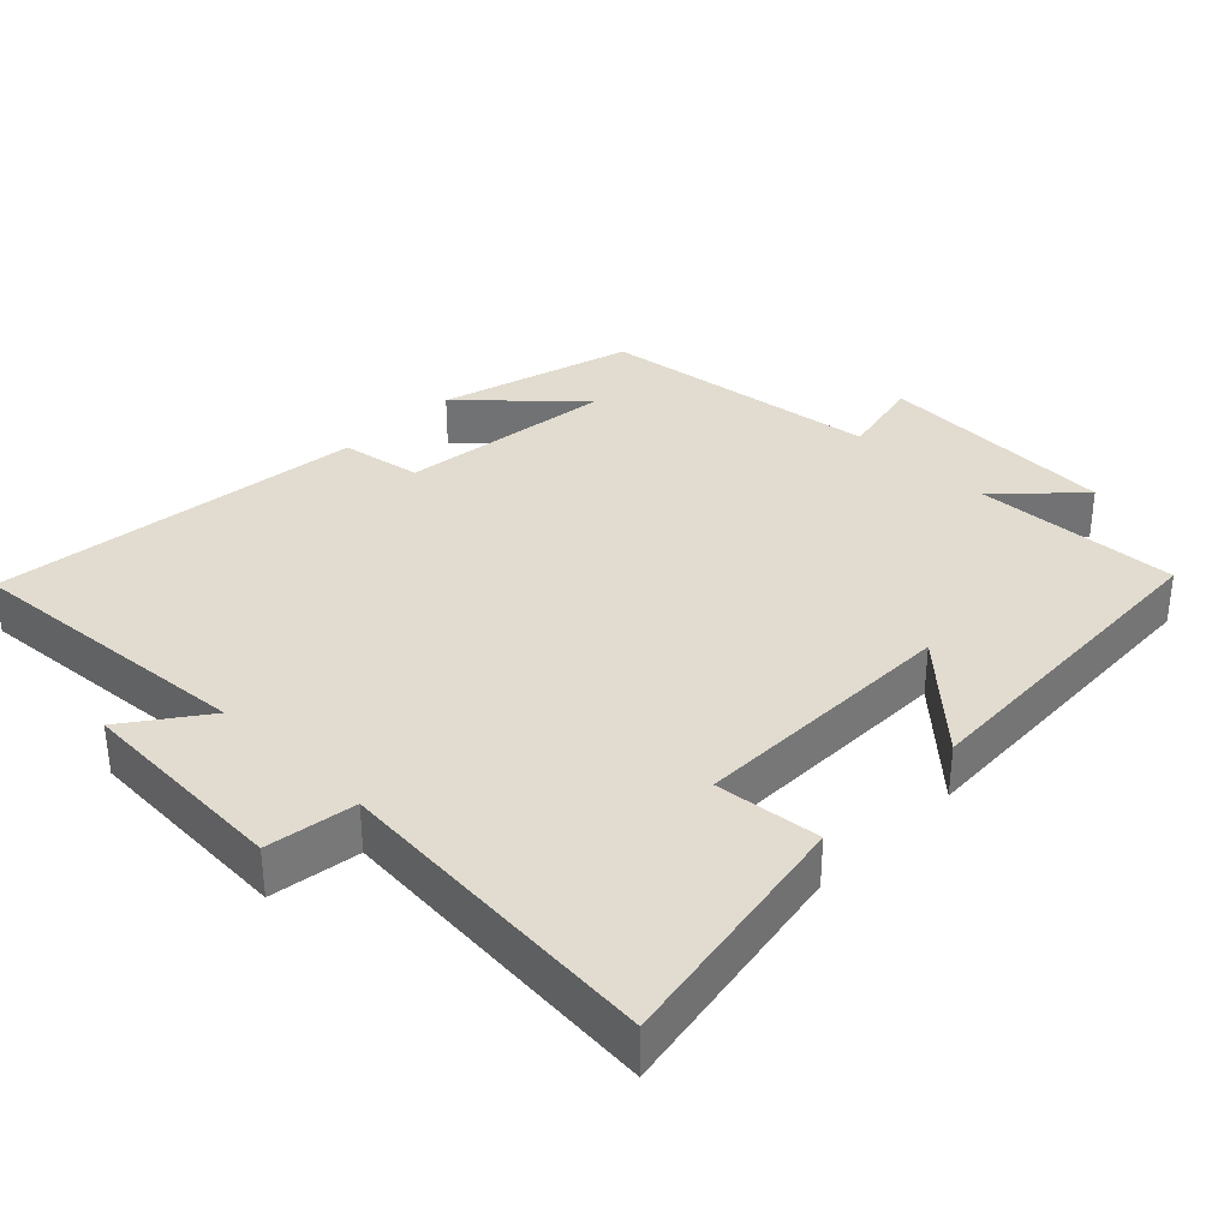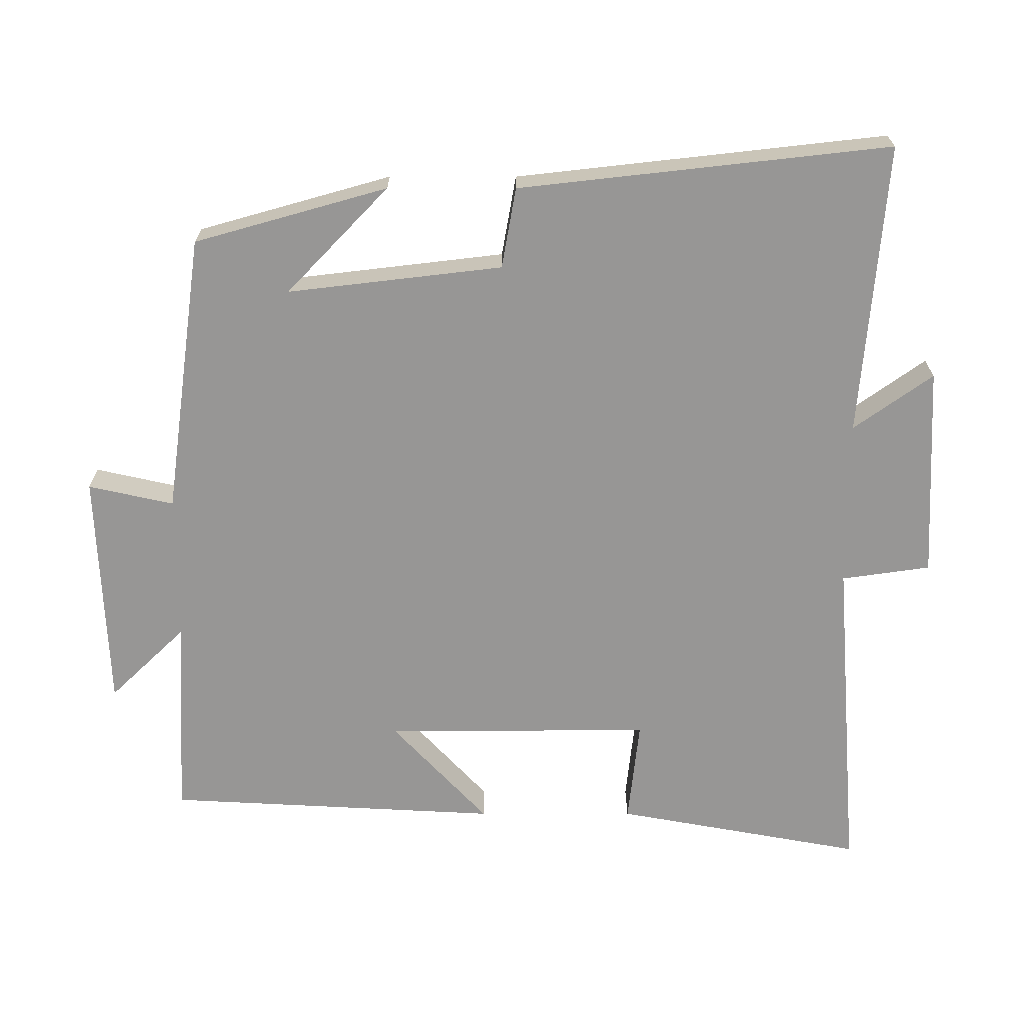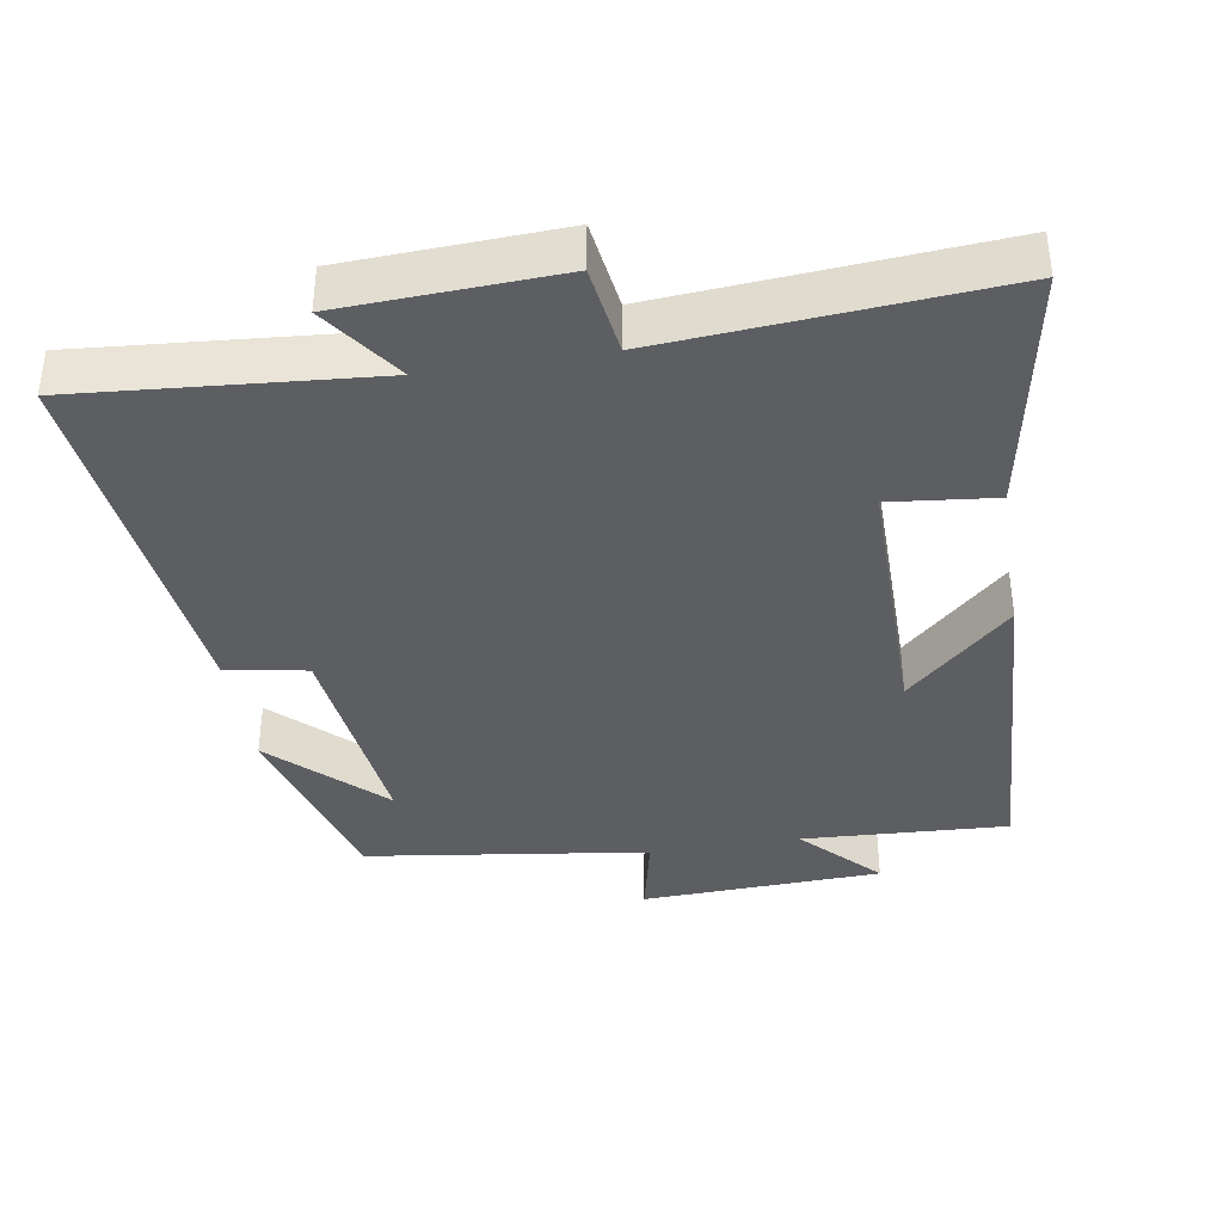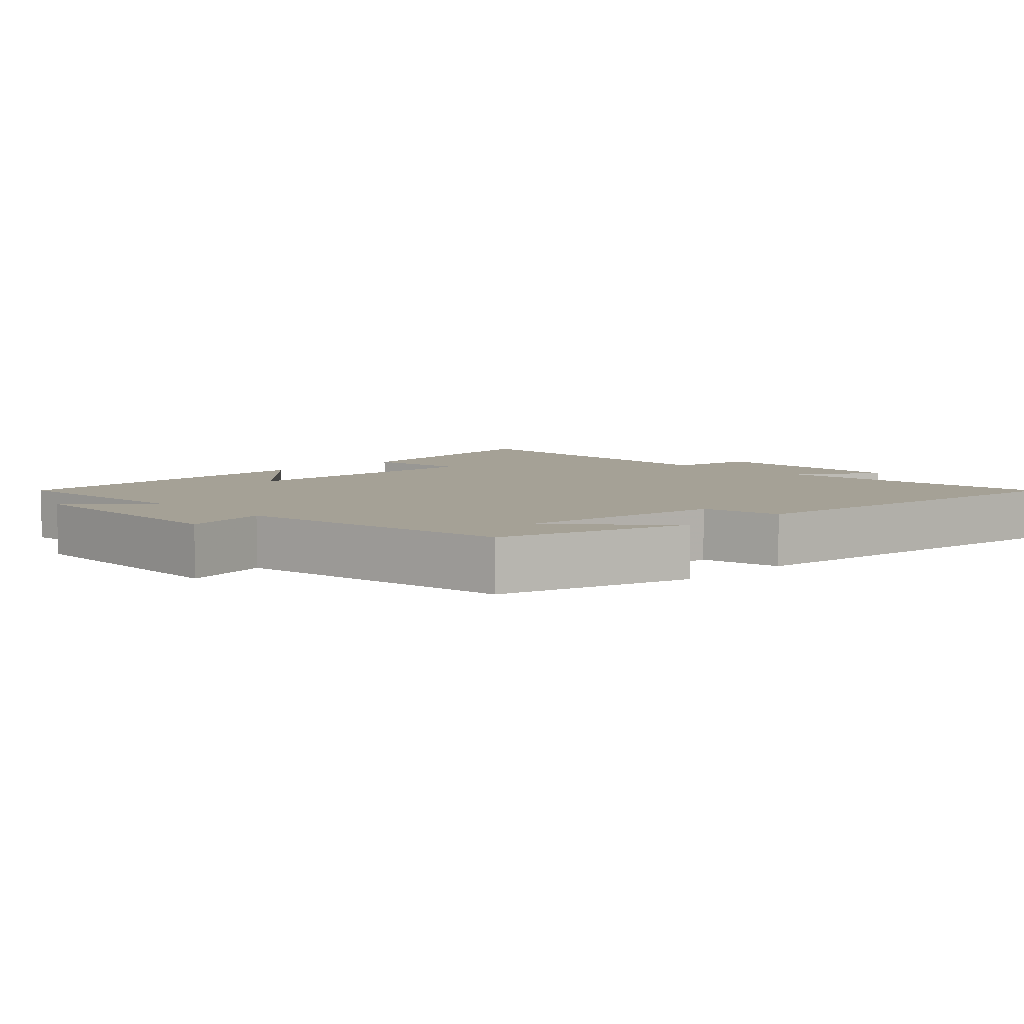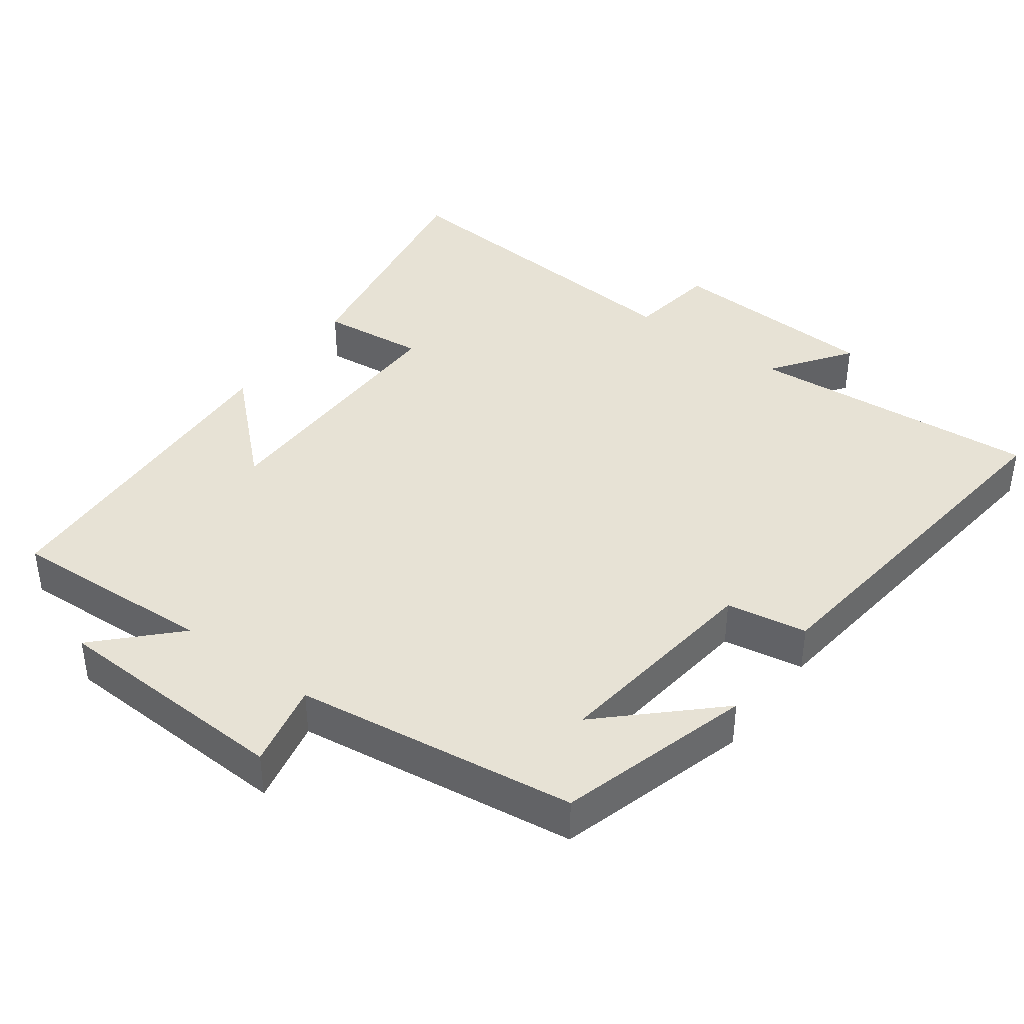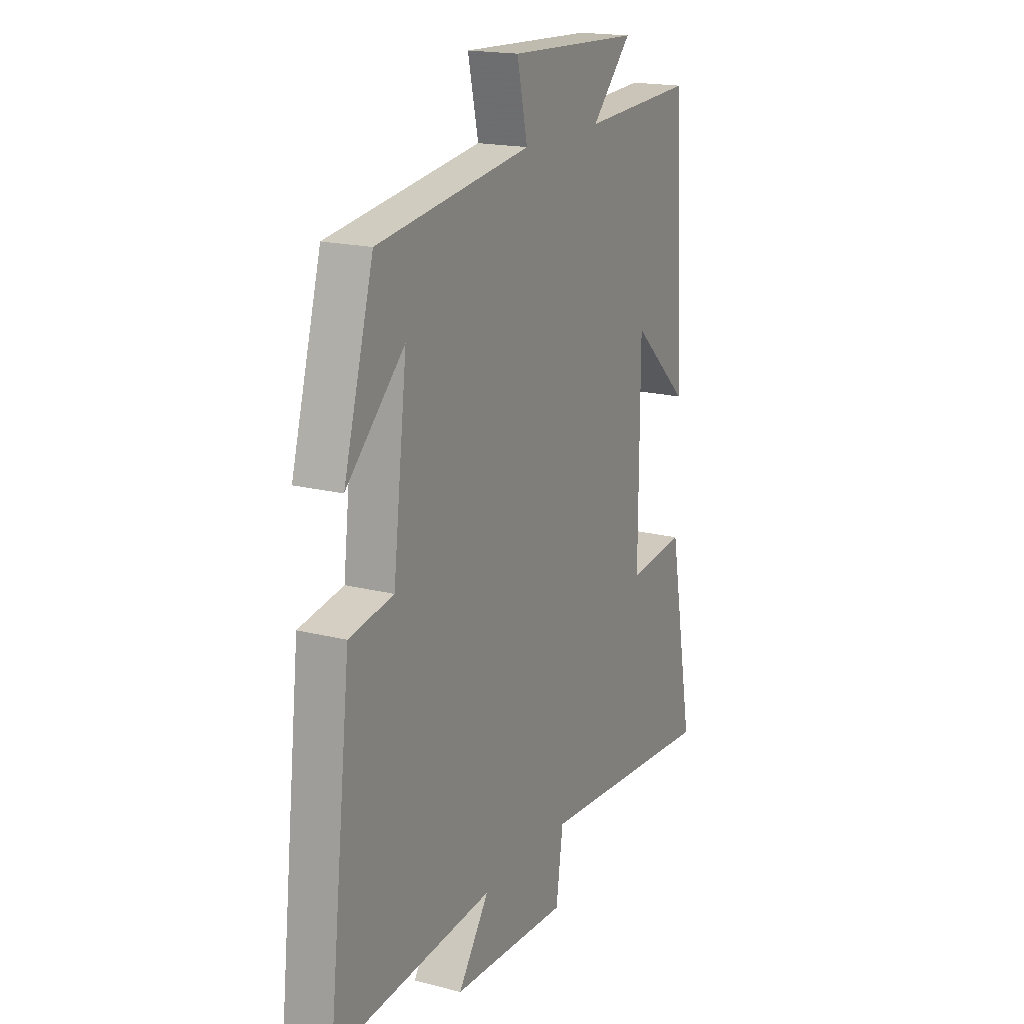
<metadata>
{"format":"obj","ext":"obj","renderer":"f3d","projection":"perspective","resolution":1024,"background":"white","views":[{"elev":34.5,"azim":-135.4,"up":"+Y"},{"elev":-67.9,"azim":90.0,"up":"+Y"},{"elev":-38.2,"azim":-170.7,"up":"+Y"},{"elev":6.1,"azim":45.5,"up":"+Y"},{"elev":40.4,"azim":36.6,"up":"+Y"},{"elev":18.1,"azim":116.5,"up":"+Z"}]}
</metadata>
<code>
v 0.423 0.07 0.445
v 0.5 0.07 0.172
v 0.35 0.07 0.316
v 0.386 0.07 0.012
v 0.5 0.07 -0.008
v 0.559 0.07 -0.534
v 0.144 0.07 -0.5
v 0.224 0.07 -0.612
v -0.078 0.07 -0.626
v -0.096 0.07 -0.5
v -0.564 0.07 -0.536
v -0.5 0.07 -0.184
v -0.352 0.07 -0.2
v -0.354 0.07 0.178
v -0.5 0.07 0.042
v -0.475 0.07 0.515
v -0.185 0.07 0.5
v -0.288 0.07 0.607
v 0.052 0.07 0.621
v 0.025 0.07 0.5
v 0.423 0 0.445
v 0.5 0 0.172
v 0.35 0 0.316
v 0.386 0 0.012
v 0.5 0 -0.008
v 0.559 0 -0.534
v 0.144 0 -0.5
v 0.224 0 -0.612
v -0.078 0 -0.626
v -0.096 0 -0.5
v -0.564 0 -0.536
v -0.5 0 -0.184
v -0.352 0 -0.2
v -0.354 0 0.178
v -0.5 0 0.042
v -0.475 0 0.515
v -0.185 0 0.5
v -0.288 0 0.607
v 0.052 0 0.621
v 0.025 0 0.5
f 17 18 19 20
f 17 20 1
f 14 15 16 17
f 13 14 17 1
f 10 11 12 13
f 7 8 9 10
f 7 10 13
f 4 5 6 7
f 3 4 7 13
f 1 2 3
f 1 3 13
f 40 39 38 37
f 21 40 37
f 37 36 35 34
f 21 37 34 33
f 33 32 31 30
f 30 29 28 27
f 33 30 27
f 27 26 25 24
f 33 27 24 23
f 23 22 21
f 33 23 21
f 1 21 22 2
f 2 22 23 3
f 3 23 24 4
f 4 24 25 5
f 5 25 26 6
f 6 26 27 7
f 7 27 28 8
f 8 28 29 9
f 9 29 30 10
f 10 30 31 11
f 11 31 32 12
f 12 32 33 13
f 13 33 34 14
f 14 34 35 15
f 15 35 36 16
f 16 36 37 17
f 17 37 38 18
f 18 38 39 19
f 19 39 40 20
f 20 40 21 1

</code>
